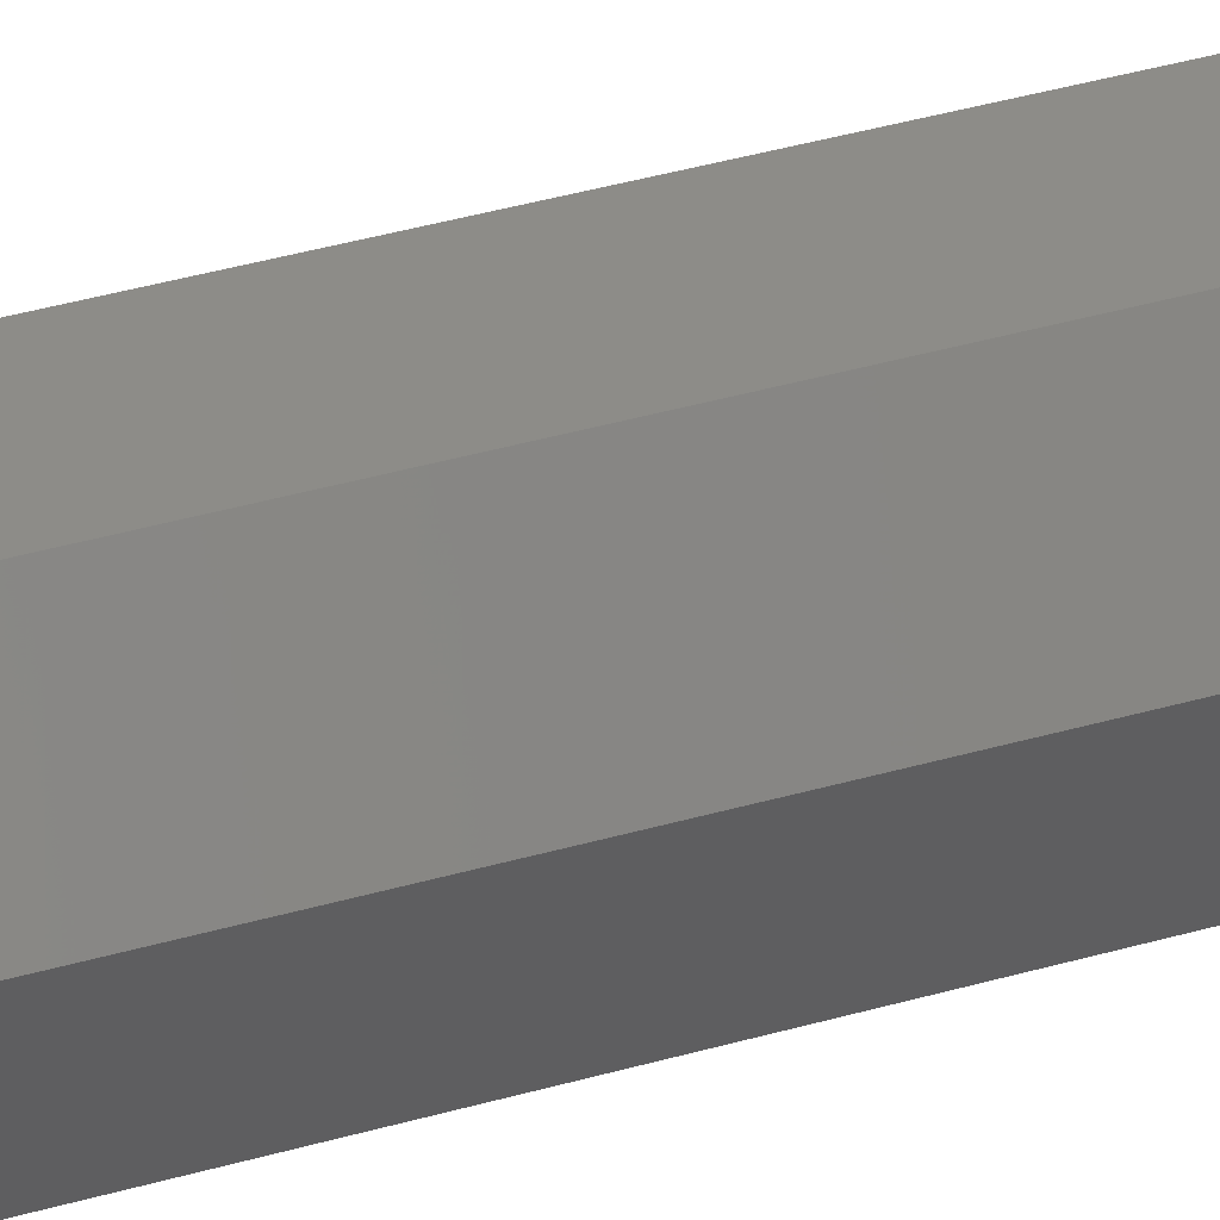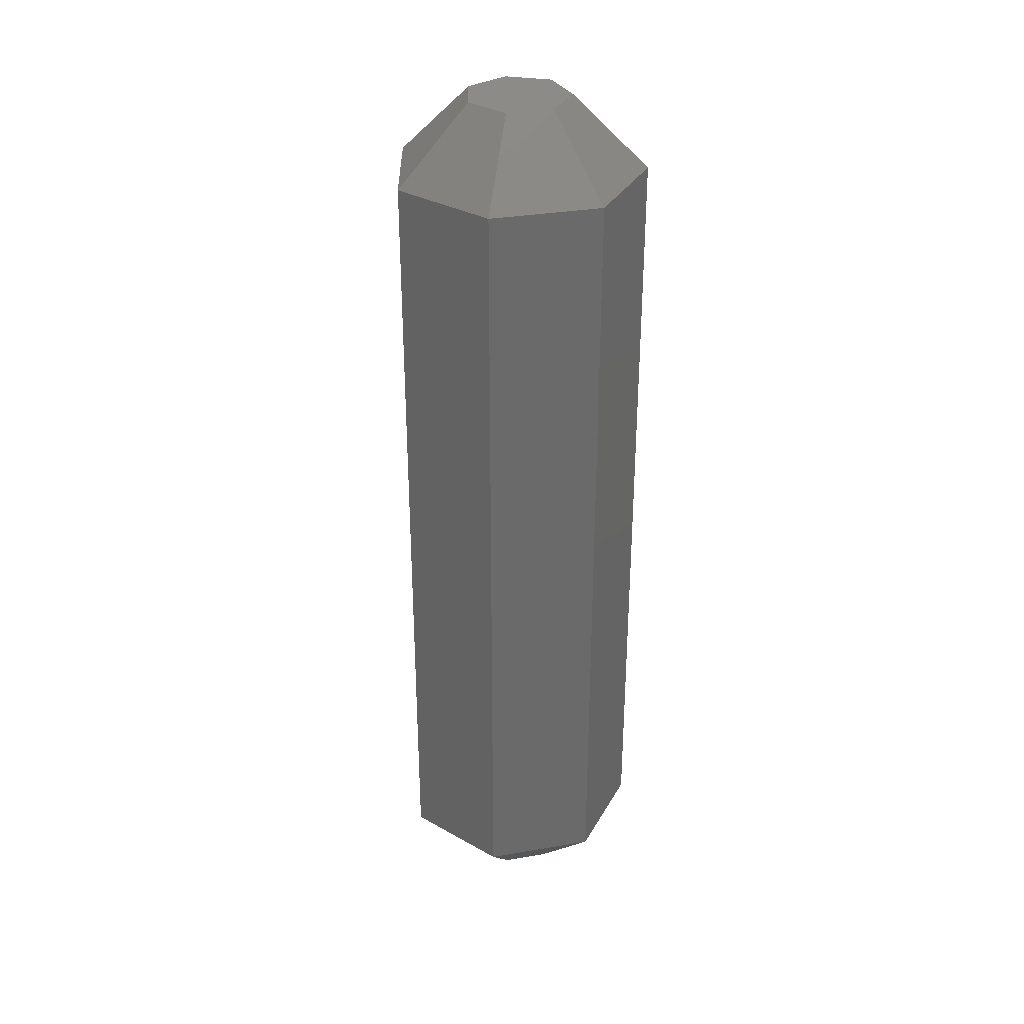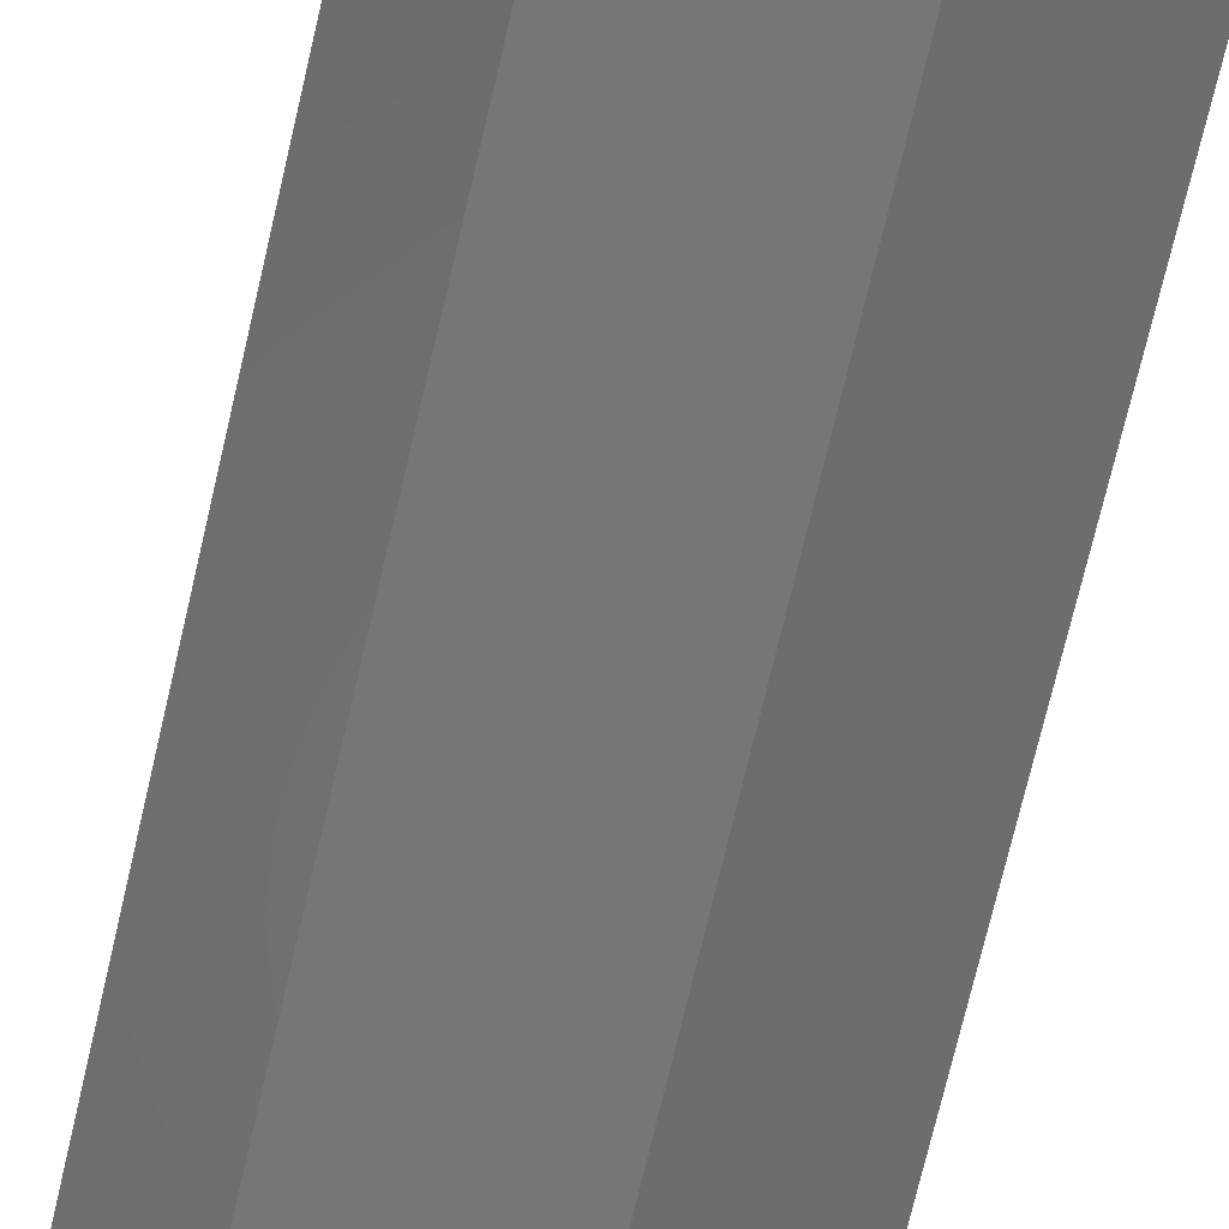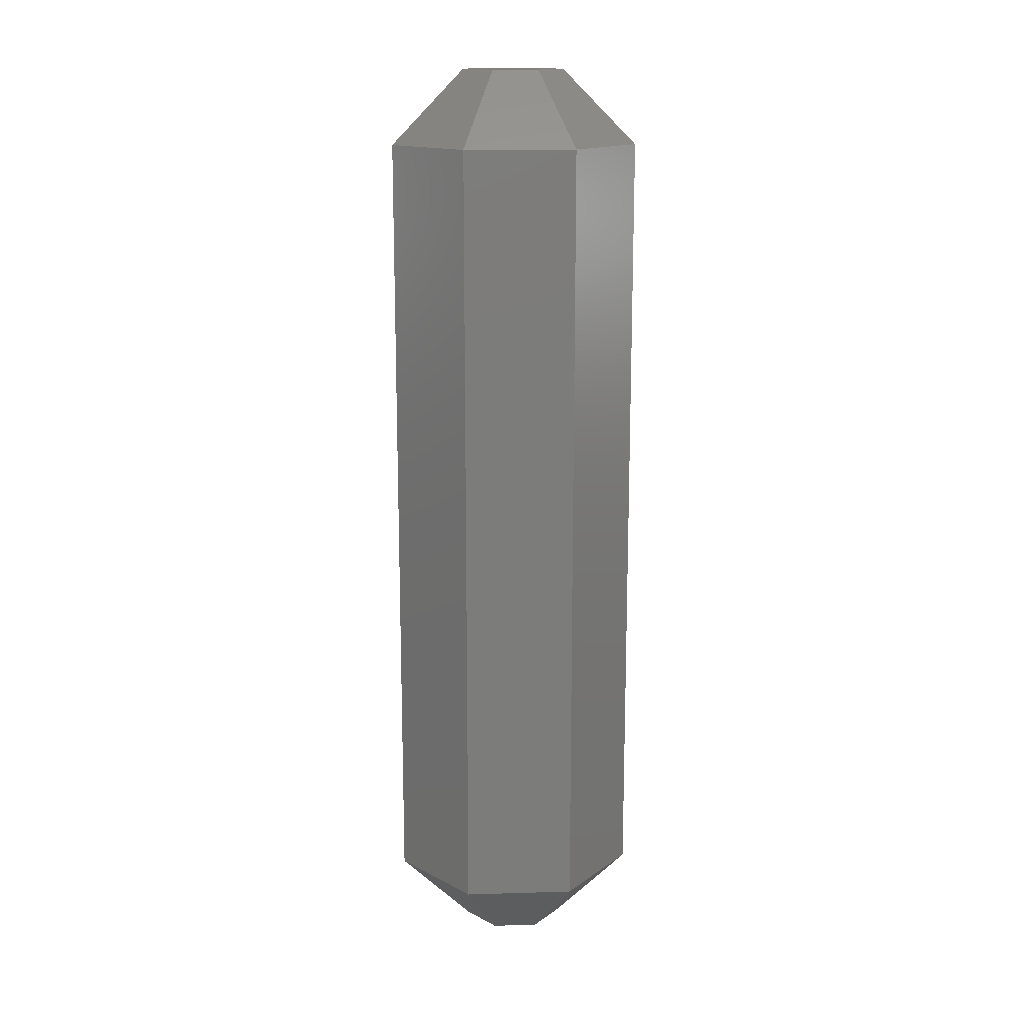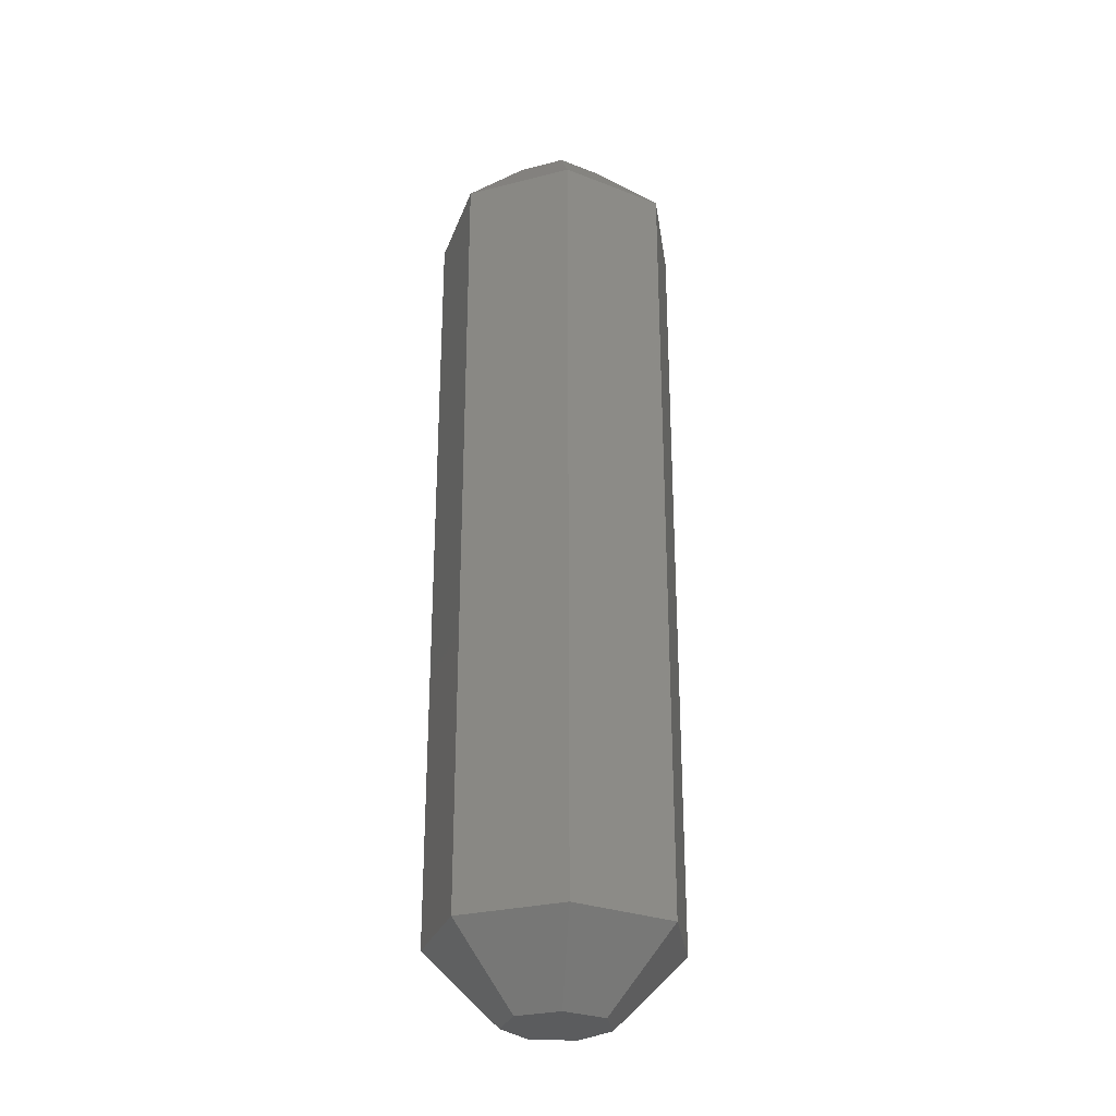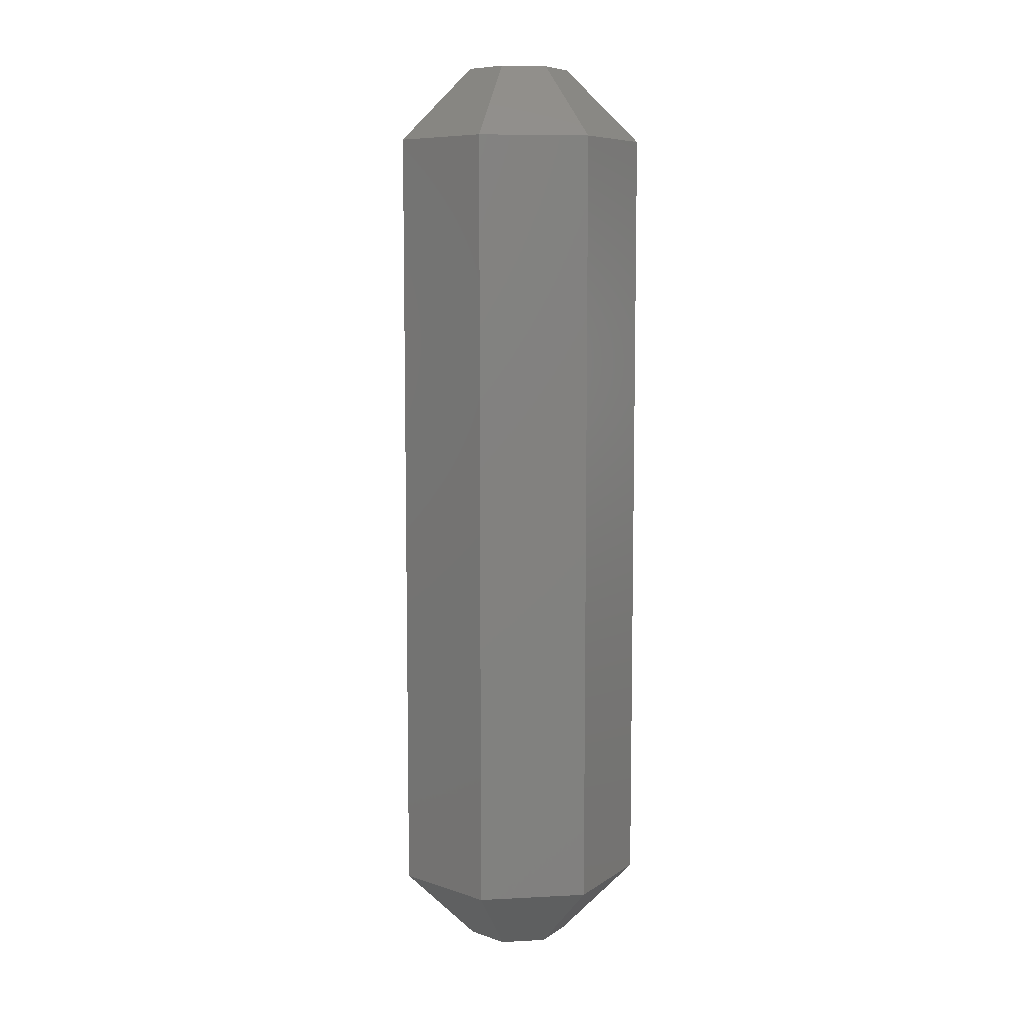
<metadata>
{"format":"stl","ext":"stl","renderer":"f3d","projection":"perspective","resolution":1024,"background":"white","views":[{"elev":50.5,"azim":-106.5,"up":"+Y"},{"elev":32.6,"azim":153.8,"up":"+Z"},{"elev":-69.4,"azim":167.1,"up":"+Y"},{"elev":15.0,"azim":-93.7,"up":"+Z"},{"elev":-28.1,"azim":85.3,"up":"+Z"},{"elev":7.9,"azim":-149.7,"up":"+Z"}]}
</metadata>
<code>
# stl→obj: 28 verts, 52 faces
v -0.4112 1.801 5.765
v -1.665 0.8017 5.765
v -0.6896 0.3321 6.848
v 0.4772 0.5984 6.848
v -0.1703 0.7462 6.848
v 1.152 1.445 -5.765
v 1.152 1.445 5.765
v -0.4112 1.801 -5.765
v 1.152 -1.445 5.765
v 1.848 0 -5.765
v 1.848 0 5.765
v 1.152 -1.445 -5.765
v -0.4112 -1.801 -5.765
v 0.4772 -0.5984 -6.848
v 0.7654 0 6.848
v 0.4772 -0.5984 6.848
v -0.4112 -1.801 5.765
v -1.665 -0.8017 -5.765
v -1.665 -0.8017 5.765
v -1.665 0.8017 -5.765
v -0.1703 -0.7462 6.848
v -0.6896 -0.3321 6.848
v -0.6896 -0.3321 -6.848
v -0.6896 0.3321 -6.848
v -0.1703 0.7462 -6.848
v -0.1703 -0.7462 -6.848
v 0.7654 0 -6.848
v 0.4772 0.5984 -6.848
f 1 2 3
f 4 1 5
f 6 1 7
f 1 6 8
f 9 10 11
f 10 9 12
f 12 13 14
f 7 15 11
f 16 17 9
f 18 17 19
f 17 18 13
f 11 15 9
f 11 6 7
f 6 11 10
f 8 2 1
f 2 8 20
f 15 16 9
f 7 4 15
f 4 16 15
f 5 16 4
f 5 21 16
f 3 21 5
f 21 3 22
f 21 17 16
f 13 18 23
f 18 2 20
f 2 18 19
f 7 1 4
f 24 20 8
f 25 24 8
f 13 9 17
f 9 13 12
f 22 19 17
f 14 13 26
f 12 14 27
f 21 22 17
f 2 22 3
f 22 2 19
f 25 8 28
f 28 8 6
f 1 3 5
f 23 20 24
f 20 23 18
f 14 28 27
f 26 28 14
f 26 25 28
f 23 25 26
f 25 23 24
f 13 23 26
f 27 28 6
f 10 27 6
f 12 27 10

</code>
